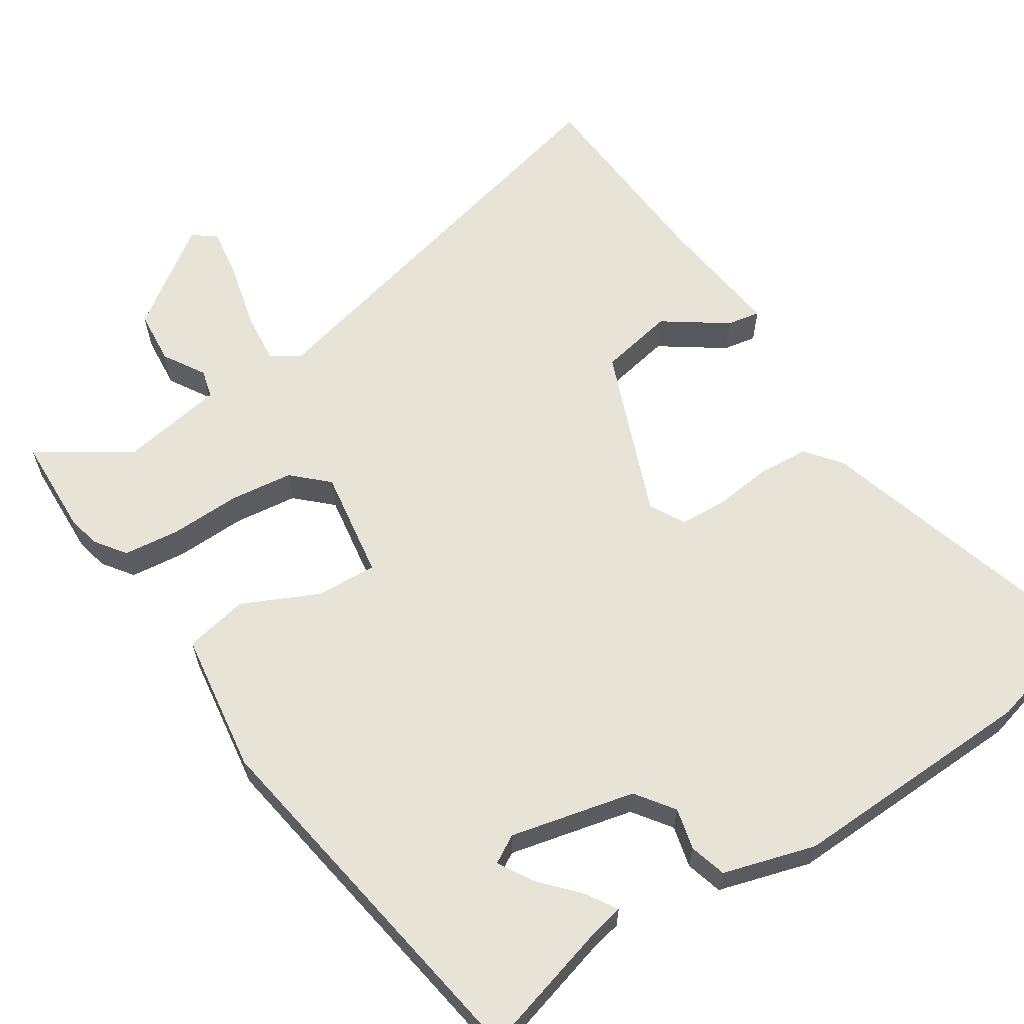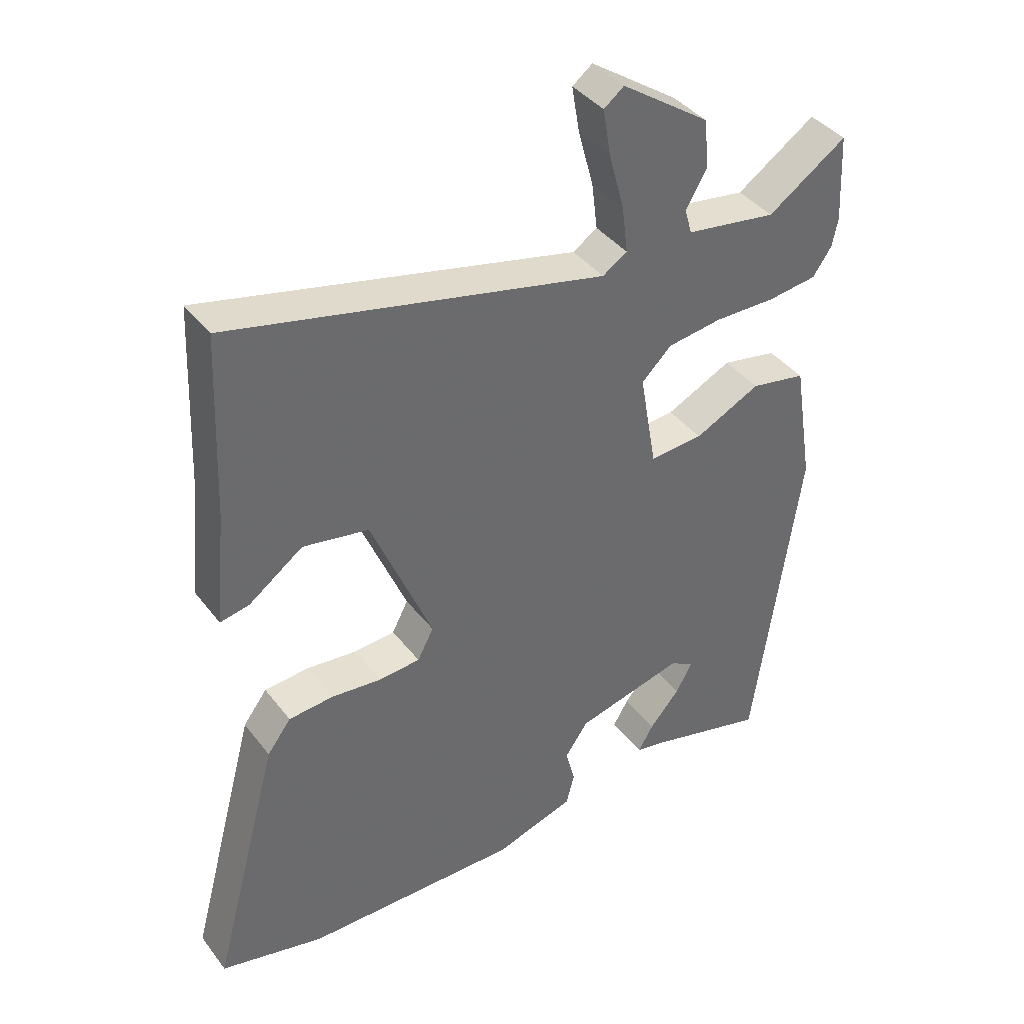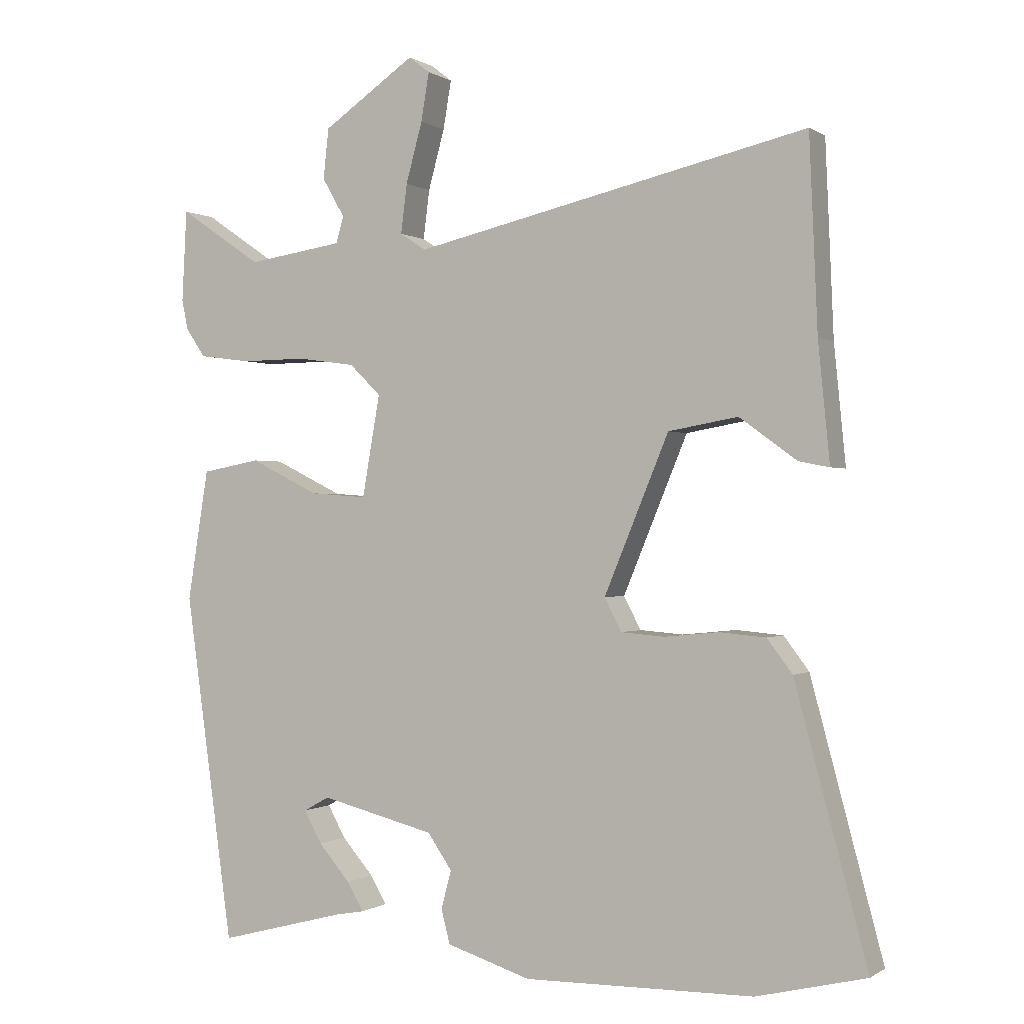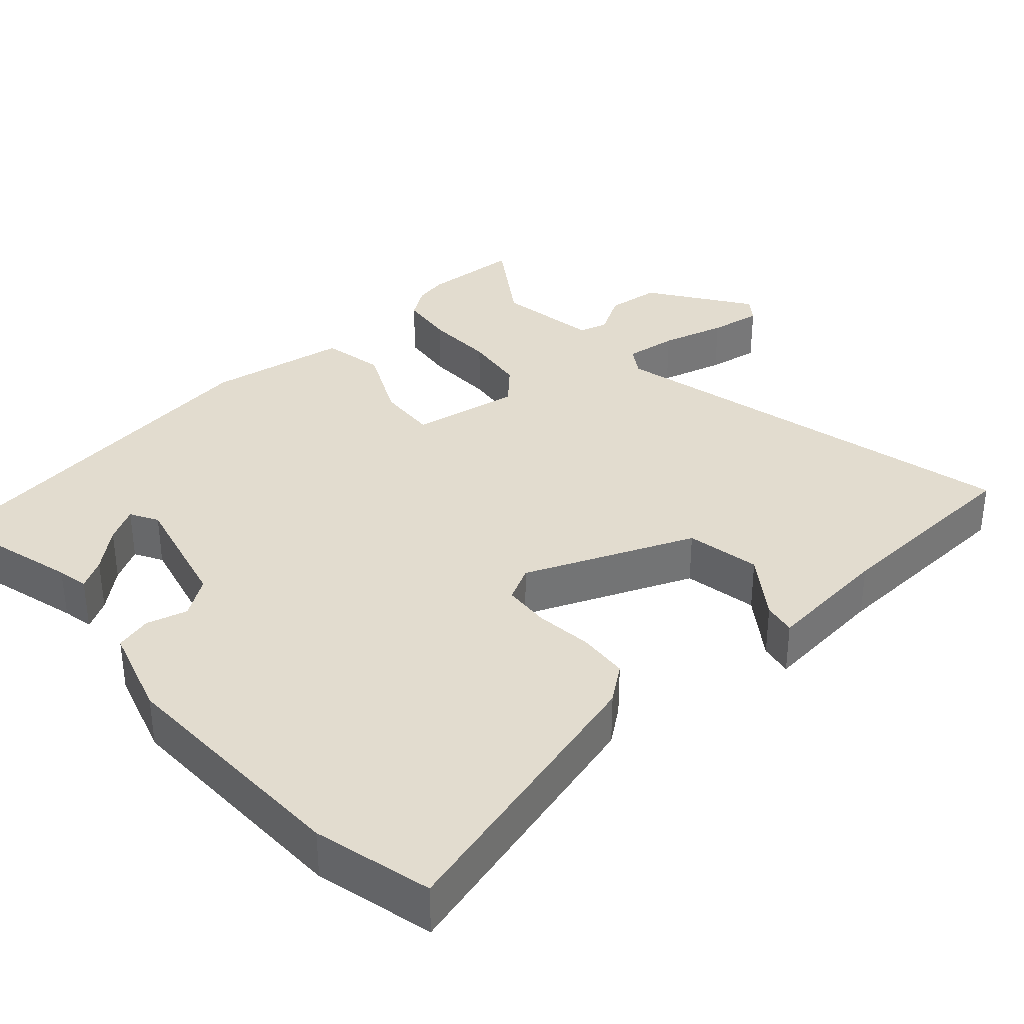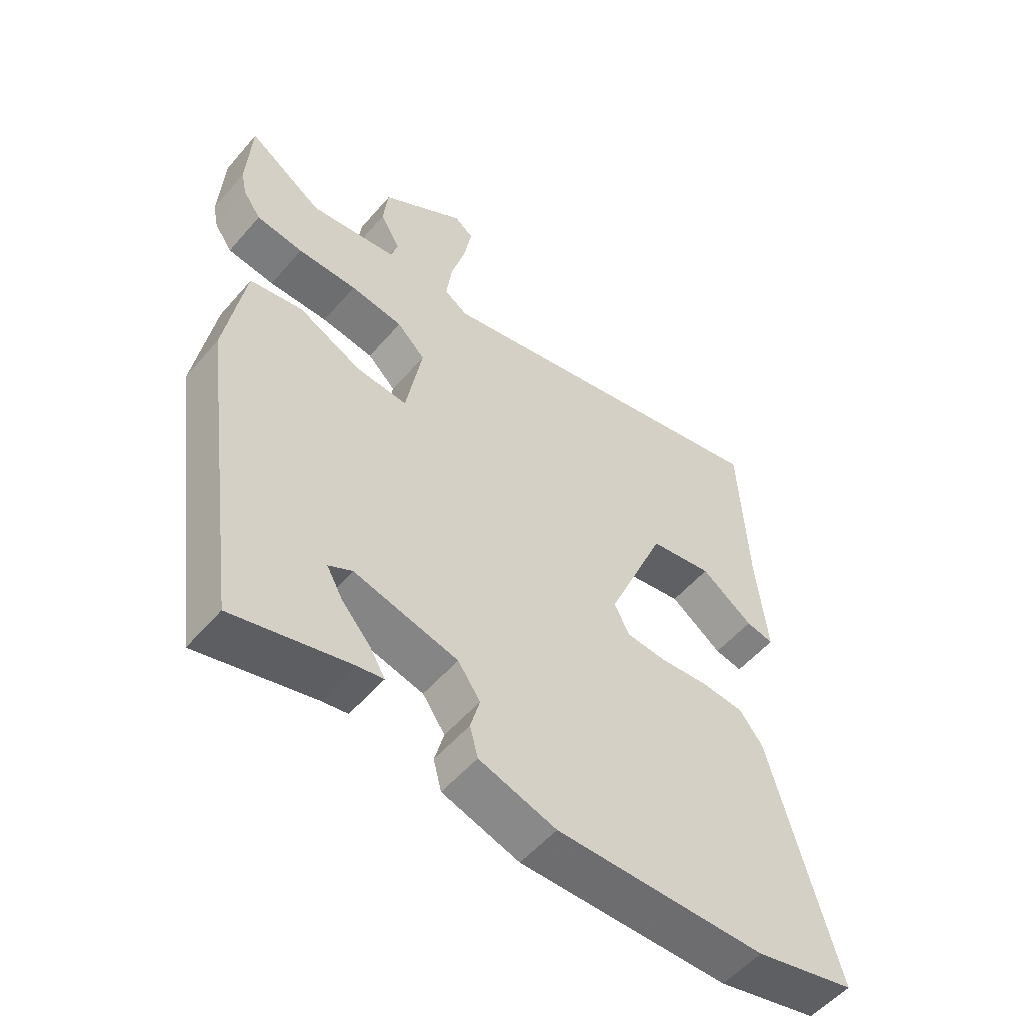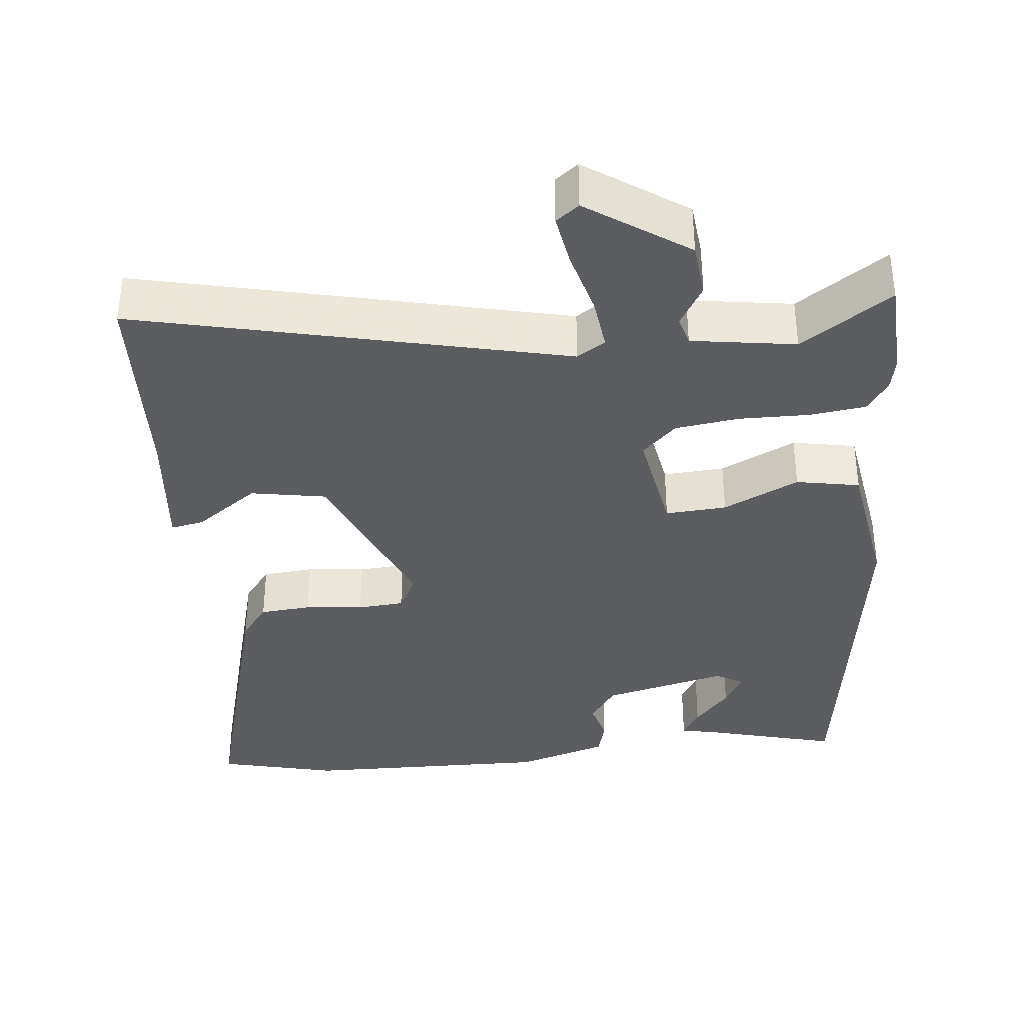
<metadata>
{"format":"obj","ext":"obj","renderer":"f3d","projection":"perspective","resolution":1024,"background":"white","views":[{"elev":62.0,"azim":145.9,"up":"+Y"},{"elev":39.7,"azim":-33.6,"up":"+Z"},{"elev":-0.3,"azim":-154.4,"up":"+Z"},{"elev":34.6,"azim":-132.1,"up":"+Y"},{"elev":-54.6,"azim":140.1,"up":"+Z"},{"elev":-36.4,"azim":5.7,"up":"+Y"}]}
</metadata>
<code>
v 0.418 0.07 -0.506
v 0.231 0.07 -0.457
v 0.188 0.07 -0.449
v 0.212 0.07 -0.408
v 0.259 0.07 -0.354
v 0.285 0.07 -0.307
v 0.247 0.07 -0.286
v 0.079 0.07 -0.328
v 0.043 0.07 -0.38
v 0.058 0.07 -0.436
v 0.045 0.07 -0.486
v -0.079 0.07 -0.525
v -0.416 0.07 -0.52
v -0.577 0.07 -0.481
v -0.471 0.07 -0.085
v -0.434 0.07 -0.036
v -0.365 0.07 -0.03
v -0.286 0.07 -0.038
v -0.222 0.07 -0.033
v -0.197 0.07 0.015
v -0.292 0.07 0.244
v -0.394 0.07 0.262
v -0.478 0.07 0.201
v -0.523 0.07 0.192
v -0.506 0.07 0.365
v -0.502 0.07 0.459
v -0.494 0.07 0.646
v 0.086 0.07 0.513
v 0.124 0.07 0.538
v 0.115 0.07 0.61
v 0.091 0.07 0.698
v 0.079 0.07 0.769
v 0.11 0.07 0.793
v 0.246 0.07 0.7
v 0.254 0.07 0.626
v 0.221 0.07 0.569
v 0.232 0.07 0.53
v 0.373 0.07 0.509
v 0.495 0.07 0.592
v 0.502 0.07 0.457
v 0.493 0.07 0.413
v 0.464 0.07 0.371
v 0.388 0.07 0.361
v 0.292 0.07 0.362
v 0.207 0.07 0.35
v 0.161 0.07 0.305
v 0.187 0.07 0.156
v 0.27 0.07 0.162
v 0.372 0.07 0.212
v 0.458 0.07 0.196
v 0.489 0.07 0.004
v 0.418 0 -0.506
v 0.231 0 -0.457
v 0.188 0 -0.449
v 0.212 0 -0.408
v 0.259 0 -0.354
v 0.285 0 -0.307
v 0.247 0 -0.286
v 0.079 0 -0.328
v 0.043 0 -0.38
v 0.058 0 -0.436
v 0.045 0 -0.486
v -0.079 0 -0.525
v -0.416 0 -0.52
v -0.577 0 -0.481
v -0.471 0 -0.085
v -0.434 0 -0.036
v -0.365 0 -0.03
v -0.286 0 -0.038
v -0.222 0 -0.033
v -0.197 0 0.015
v -0.292 0 0.244
v -0.394 0 0.262
v -0.478 0 0.201
v -0.523 0 0.192
v -0.506 0 0.365
v -0.502 0 0.459
v -0.494 0 0.646
v 0.086 0 0.513
v 0.124 0 0.538
v 0.115 0 0.61
v 0.091 0 0.698
v 0.079 0 0.769
v 0.11 0 0.793
v 0.246 0 0.7
v 0.254 0 0.626
v 0.221 0 0.569
v 0.232 0 0.53
v 0.373 0 0.509
v 0.495 0 0.592
v 0.502 0 0.457
v 0.493 0 0.413
v 0.464 0 0.371
v 0.388 0 0.361
v 0.292 0 0.362
v 0.207 0 0.35
v 0.161 0 0.305
v 0.187 0 0.156
v 0.27 0 0.162
v 0.372 0 0.212
v 0.458 0 0.196
v 0.489 0 0.004
f 48 49 50 51
f 47 48 51 1
f 41 42 43 44
f 41 44 45
f 38 39 40 41
f 37 38 41 45
f 36 37 45 46
f 34 35 36
f 33 34 36 46
f 30 31 32 33
f 29 30 33 46
f 25 26 27 28
f 22 23 24 25
f 21 22 25 28
f 20 21 28 29
f 15 16 17 18
f 15 18 19
f 14 15 19
f 13 14 19
f 9 10 11 12
f 8 9 12 13
f 2 3 4 5
f 2 5 6
f 1 2 6
f 47 1 6
f 19 20 29 46
f 8 13 19 46
f 7 8 46 47
f 6 7 47
f 102 101 100 99
f 52 102 99 98
f 95 94 93 92
f 96 95 92
f 92 91 90 89
f 96 92 89 88
f 97 96 88 87
f 87 86 85
f 97 87 85 84
f 84 83 82 81
f 97 84 81 80
f 79 78 77 76
f 76 75 74 73
f 79 76 73 72
f 80 79 72 71
f 69 68 67 66
f 70 69 66
f 70 66 65
f 70 65 64
f 63 62 61 60
f 64 63 60 59
f 56 55 54 53
f 57 56 53
f 57 53 52
f 57 52 98
f 97 80 71 70
f 97 70 64 59
f 98 97 59 58
f 98 58 57
f 1 52 53 2
f 2 53 54 3
f 3 54 55 4
f 4 55 56 5
f 5 56 57 6
f 6 57 58 7
f 7 58 59 8
f 8 59 60 9
f 9 60 61 10
f 10 61 62 11
f 11 62 63 12
f 12 63 64 13
f 13 64 65 14
f 14 65 66 15
f 15 66 67 16
f 16 67 68 17
f 17 68 69 18
f 18 69 70 19
f 19 70 71 20
f 20 71 72 21
f 21 72 73 22
f 22 73 74 23
f 23 74 75 24
f 24 75 76 25
f 25 76 77 26
f 26 77 78 27
f 27 78 79 28
f 28 79 80 29
f 29 80 81 30
f 30 81 82 31
f 31 82 83 32
f 32 83 84 33
f 33 84 85 34
f 34 85 86 35
f 35 86 87 36
f 36 87 88 37
f 37 88 89 38
f 38 89 90 39
f 39 90 91 40
f 40 91 92 41
f 41 92 93 42
f 42 93 94 43
f 43 94 95 44
f 44 95 96 45
f 45 96 97 46
f 46 97 98 47
f 47 98 99 48
f 48 99 100 49
f 49 100 101 50
f 50 101 102 51
f 51 102 52 1

</code>
